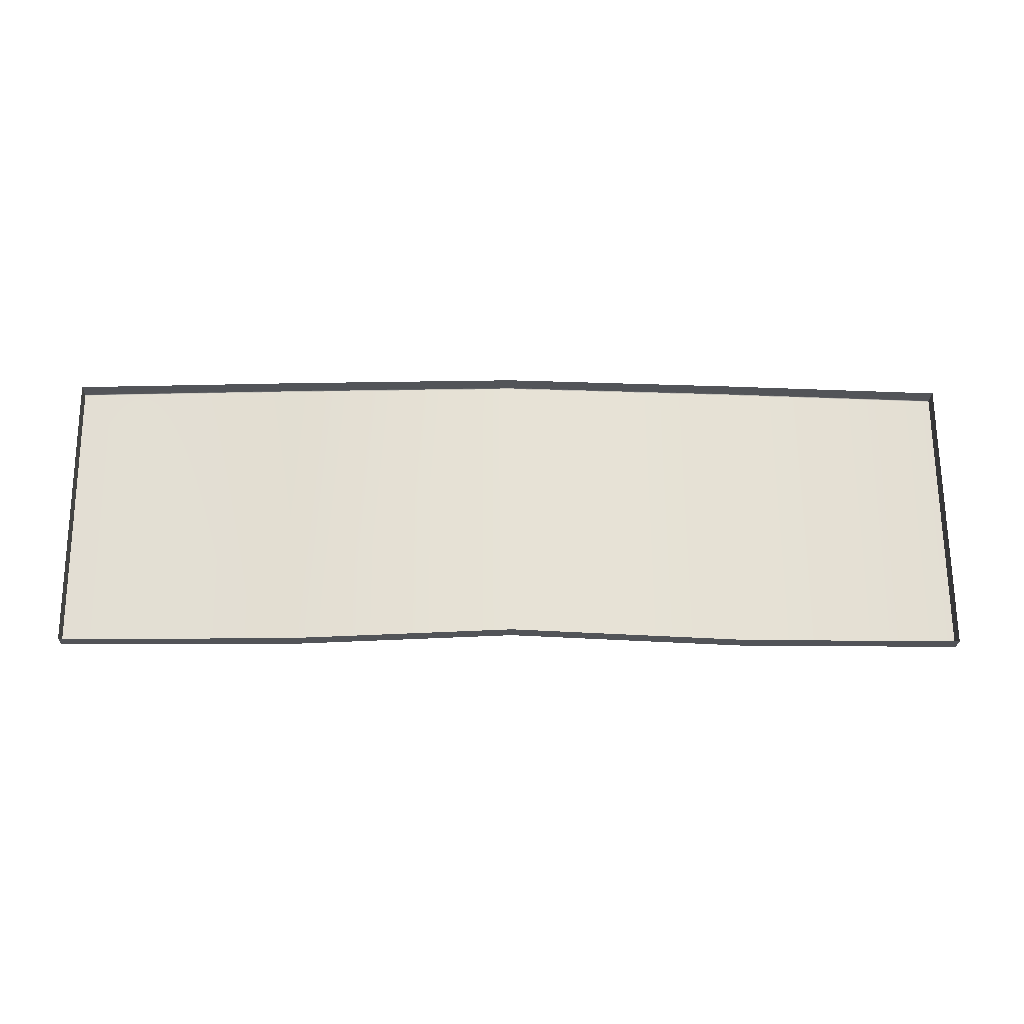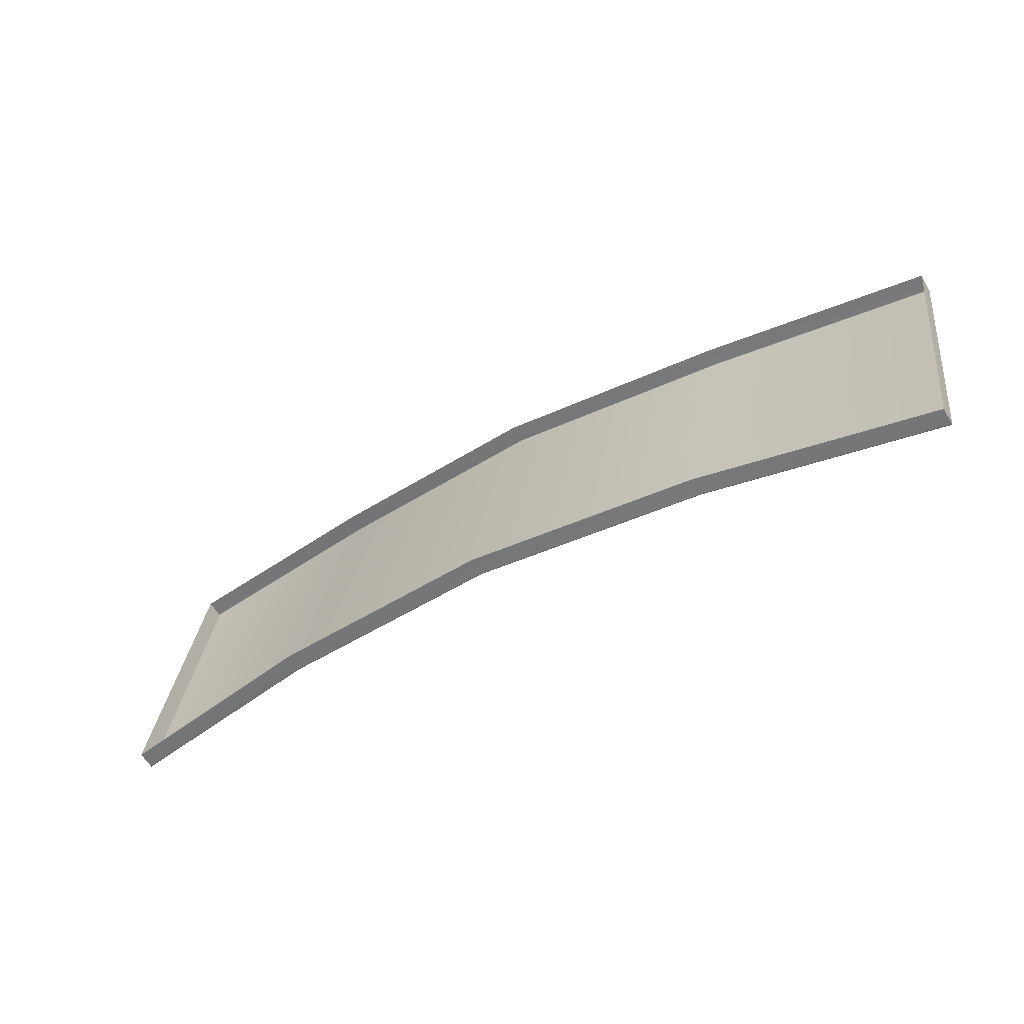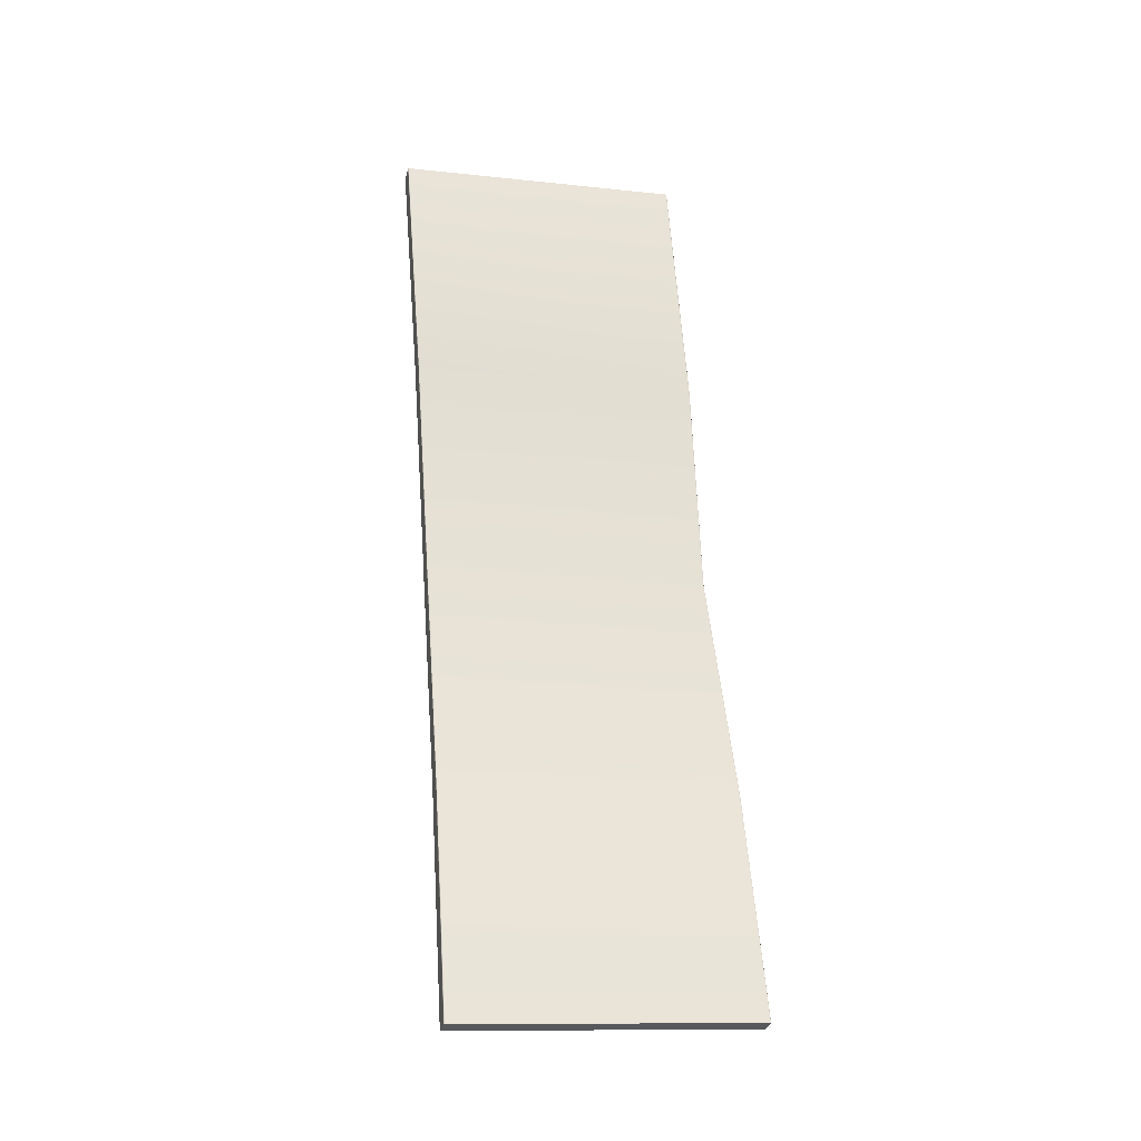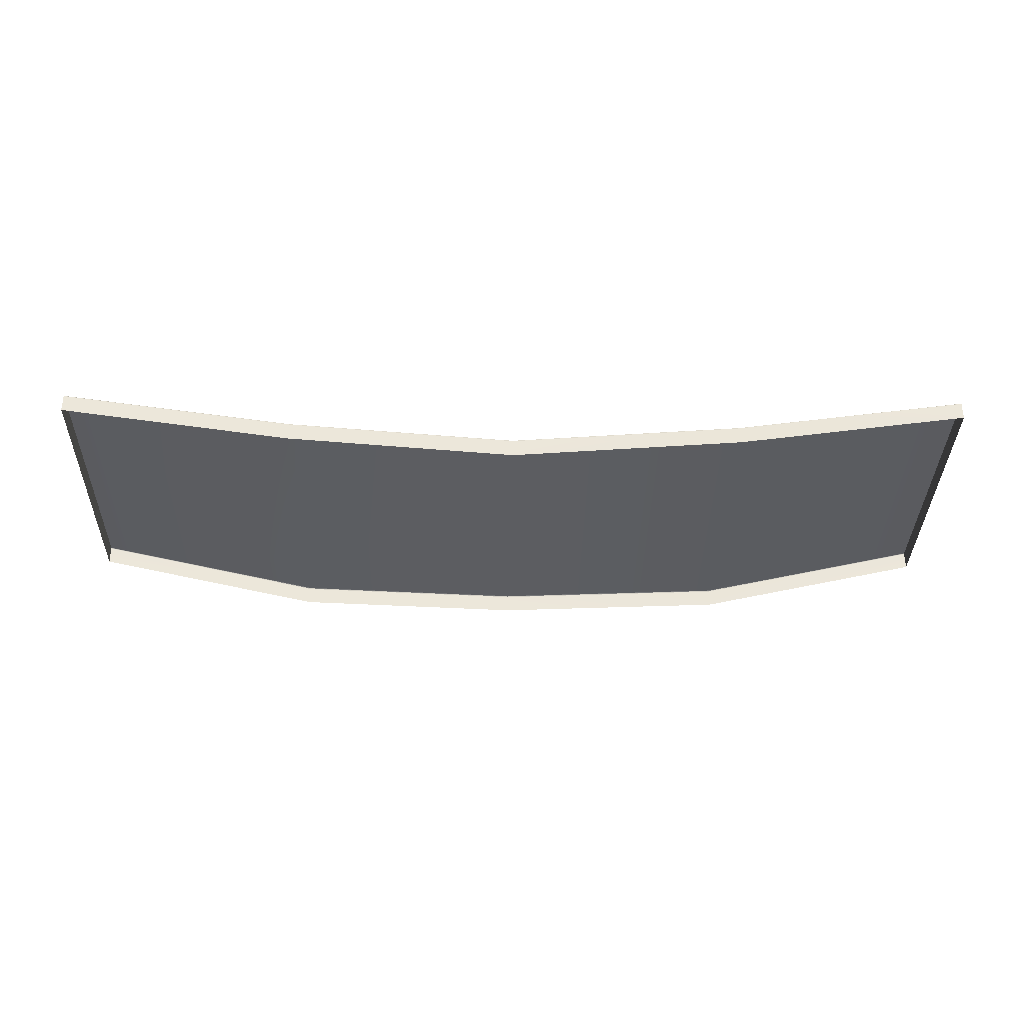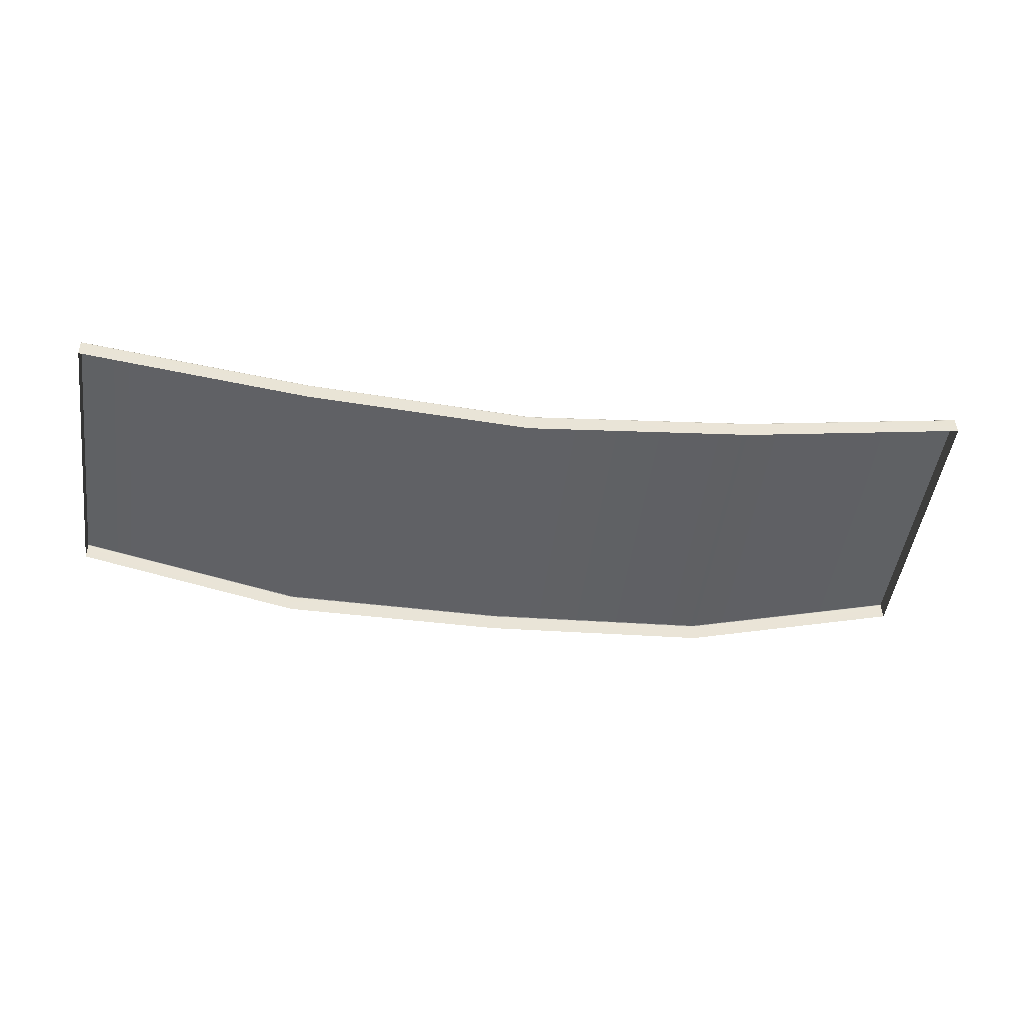
<metadata>
{"format":"obj","ext":"obj","renderer":"f3d","projection":"perspective","resolution":1024,"background":"white","views":[{"elev":-9.7,"azim":-1.8,"up":"+Z"},{"elev":-46.6,"azim":31.8,"up":"+Z"},{"elev":60.4,"azim":85.8,"up":"+Y"},{"elev":-20.9,"azim":-1.2,"up":"+Y"},{"elev":-34.3,"azim":-8.1,"up":"+Y"}]}
</metadata>
<code>
g LM1_floorPlate09
v -49.58 -10.97 -45.23
v -49.58 -11.89 -45.01
v -37.15 -14.38 -45.21
v -37.15 -13.45 -45.43
v -24.91 -14.06 -44.96
v -24.91 -14.98 -44.74
v -12.38 -13.45 -45.43
v -12.38 -14.38 -45.21
v 0.0004196 -10.97 -45.23
v 0.0004196 -11.89 -45.01
v -37.15 -13.42 -45.42
v -49.58 -10.93 -45.22
v -37.15 -13.45 -45.43
v -24.91 -14.02 -44.96
v -24.91 -14.06 -44.96
v -12.38 -13.42 -45.42
v -12.38 -13.45 -45.43
v 0.0004196 -10.93 -45.22
v -49.58 -7.384 -30.35
v -37.15 -8.953 -30.36
v -49.58 -7.39 -30.31
v -37.15 -8.947 -30.4
v -24.91 -9.849 -30.32
v -24.91 -9.843 -30.36
v -12.38 -8.953 -30.36
v -12.38 -8.947 -30.4
v 0.0004196 -7.39 -30.31
v 0.0004196 -7.384 -30.35
v -49.58 -10.91 -45.19
v -37.15 -13.4 -45.39
v -37.15 -8.947 -30.4
v -24.91 -9.843 -30.36
v -24.91 -14 -44.93
v -12.38 -8.947 -30.4
v -12.38 -13.4 -45.39
v 0.0004196 -10.91 -45.19
v -49.58 -10.93 -45.22
v -37.15 -13.4 -45.39
v -37.15 -13.42 -45.42
v -24.91 -14 -44.93
v -24.91 -14.02 -44.96
v -12.38 -13.4 -45.39
v -12.38 -13.42 -45.42
v 0.0004196 -10.93 -45.22
v -49.58 -8.346 -30.07
v -49.58 -11.89 -45.01
v -49.58 -10.97 -45.23
v -49.58 -10.93 -45.22
v -49.58 -10.91 -45.19
v -49.58 -7.384 -30.35
v -49.58 -7.422 -30.29
v -49.58 -7.39 -30.31
v 0.0004196 -10.97 -45.23
v 0.0004196 -11.89 -45.01
v 0.0004196 -8.346 -30.07
v 0.0004196 -10.93 -45.22
v 0.0004196 -10.91 -45.19
v 0.0004196 -7.384 -30.35
v 0.0004196 -7.422 -30.29
v 0.0004196 -7.39 -30.31
v -12.38 -8.953 -30.36
v 0.0004196 -7.39 -30.31
v 0.0004196 -7.422 -30.29
v -12.38 -8.985 -30.34
v -24.91 -9.849 -30.32
v -24.91 -9.881 -30.3
v -37.15 -8.953 -30.36
v -37.15 -8.985 -30.34
v -49.58 -7.39 -30.31
v -49.58 -7.422 -30.29
v -12.38 -8.985 -30.34
v 0.0004196 -8.346 -30.07
v -12.38 -9.908 -30.12
v -24.91 -9.881 -30.3
v -24.91 -10.8 -30.08
v -37.15 -8.985 -30.34
v -49.58 -8.346 -30.07
v -37.15 -9.908 -30.12
g LM1_floorPlate09_0
f 3 2 1
f 4 3 1
f 4 5 3
f 5 6 3
f 5 7 6
f 7 8 6
f 7 9 8
f 9 10 8
f 12 11 1
f 11 13 1
f 11 14 13
f 14 15 13
f 14 16 15
f 16 17 15
f 18 9 17
f 16 18 17
f 21 20 19
f 20 22 19
f 20 23 22
f 23 24 22
f 23 25 24
f 25 26 24
f 25 27 26
f 27 28 26
f 30 29 19
f 31 30 19
f 31 32 30
f 32 33 30
f 32 34 33
f 34 35 33
f 34 28 35
f 28 36 35
f 29 38 37
f 38 39 37
f 38 40 39
f 40 41 39
f 40 42 41
f 42 43 41
f 42 36 43
f 36 44 43
f 47 46 45
f 45 48 47
f 45 49 48
f 45 50 49
f 45 51 50
f 51 52 50
f 55 54 53
f 53 56 55
f 56 57 55
f 57 58 55
f 58 59 55
f 58 60 59
f 63 62 61
f 64 63 61
f 64 61 65
f 66 64 65
f 66 65 67
f 68 66 67
f 68 67 69
f 70 68 69
f 72 63 71
f 73 72 71
f 73 71 74
f 75 73 74
f 75 74 76
f 76 70 77
f 78 75 76
f 78 76 77

</code>
